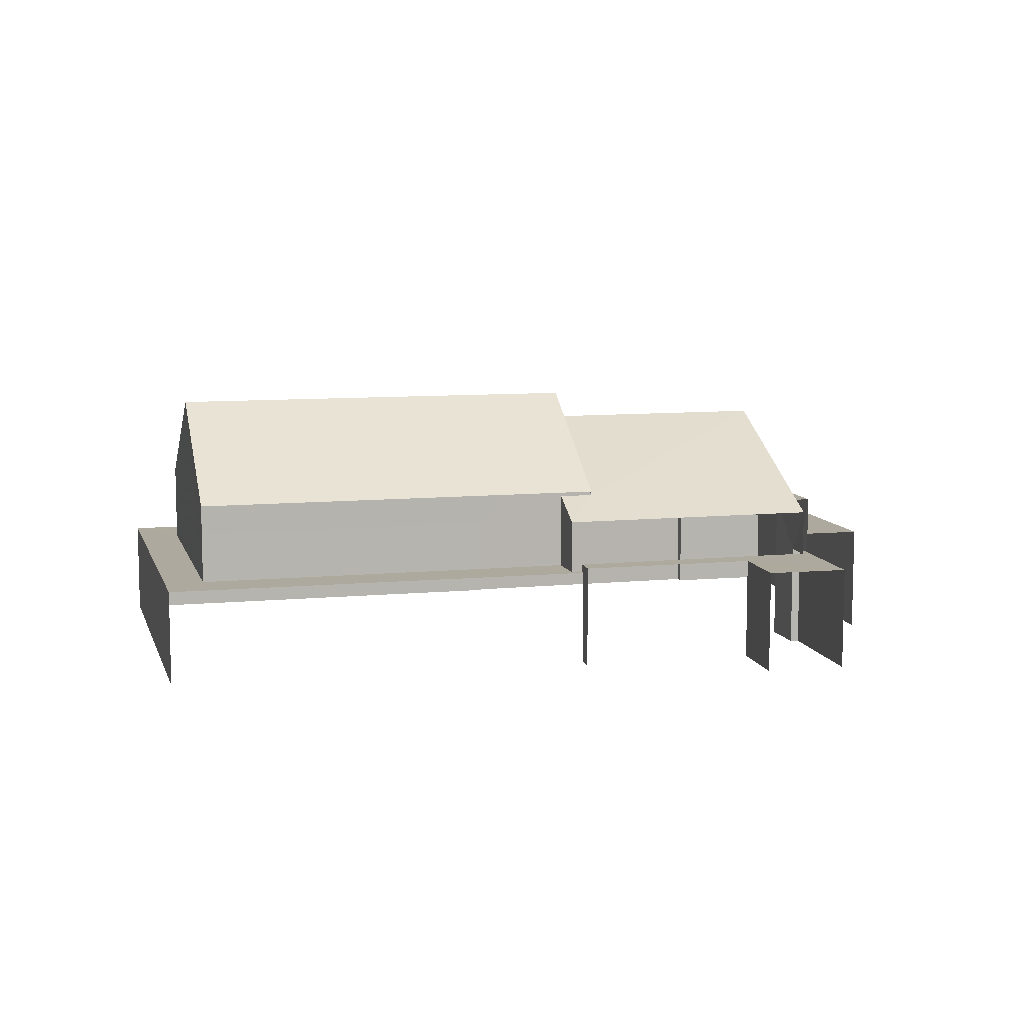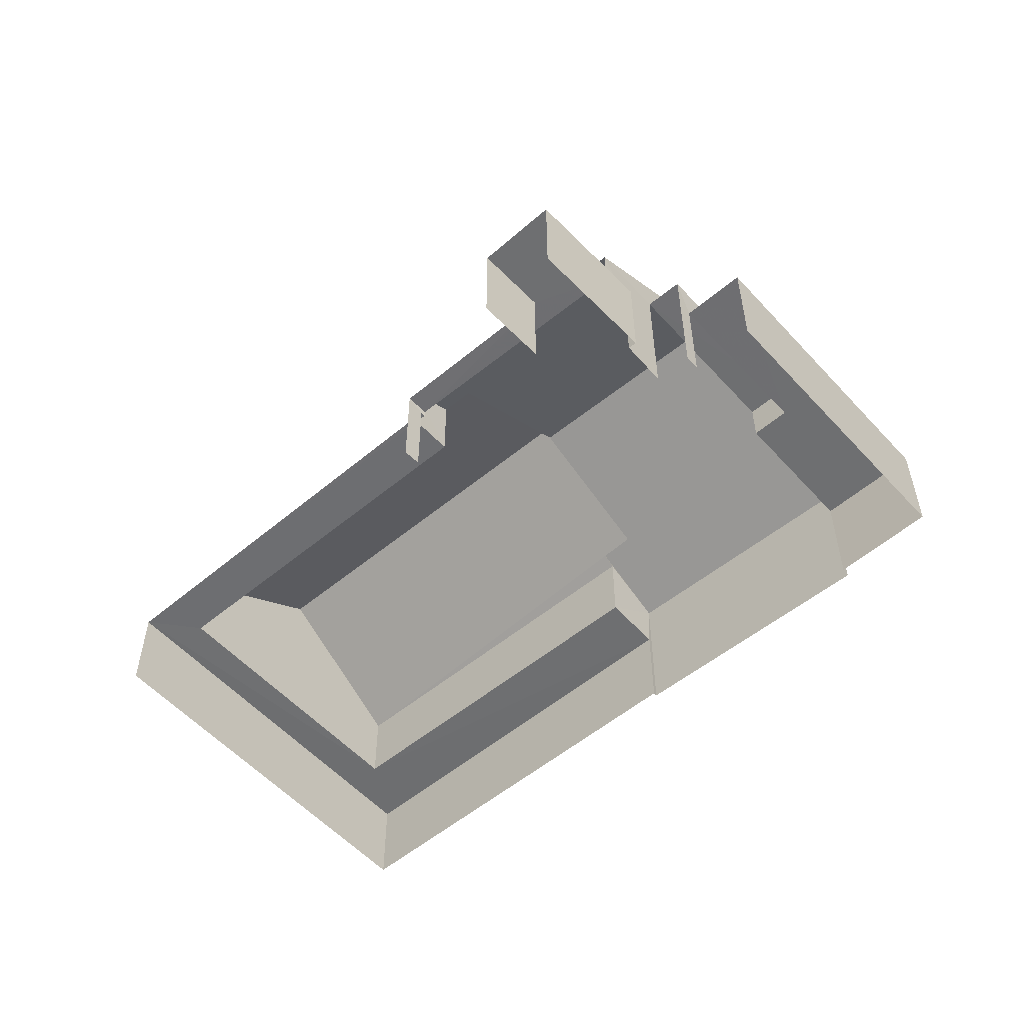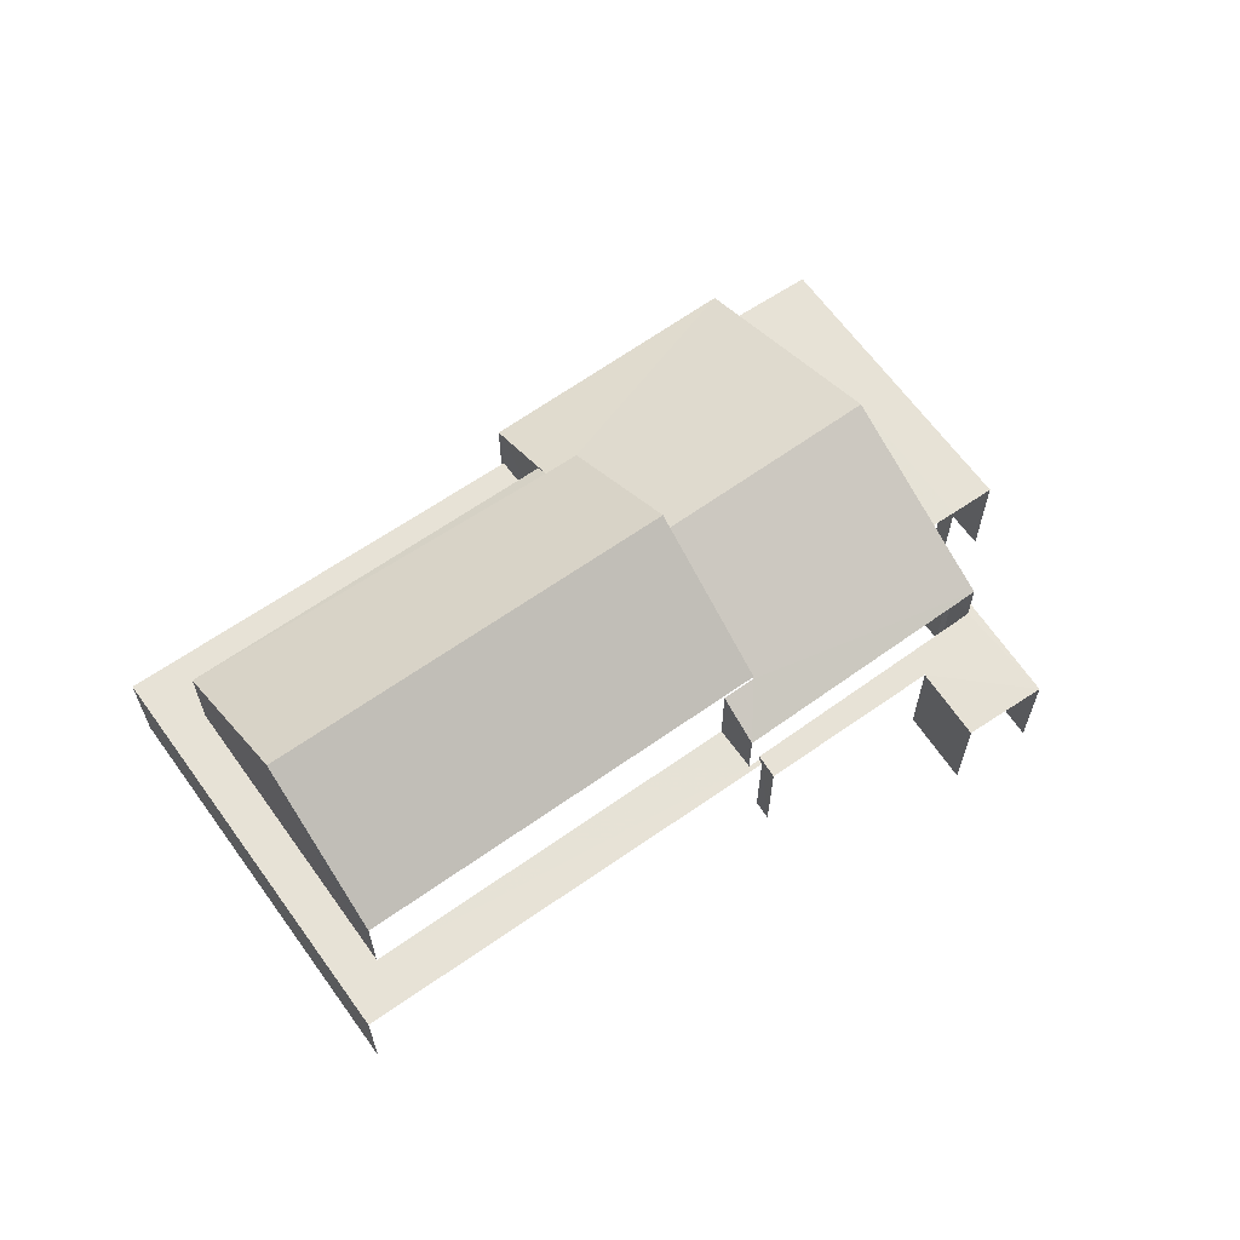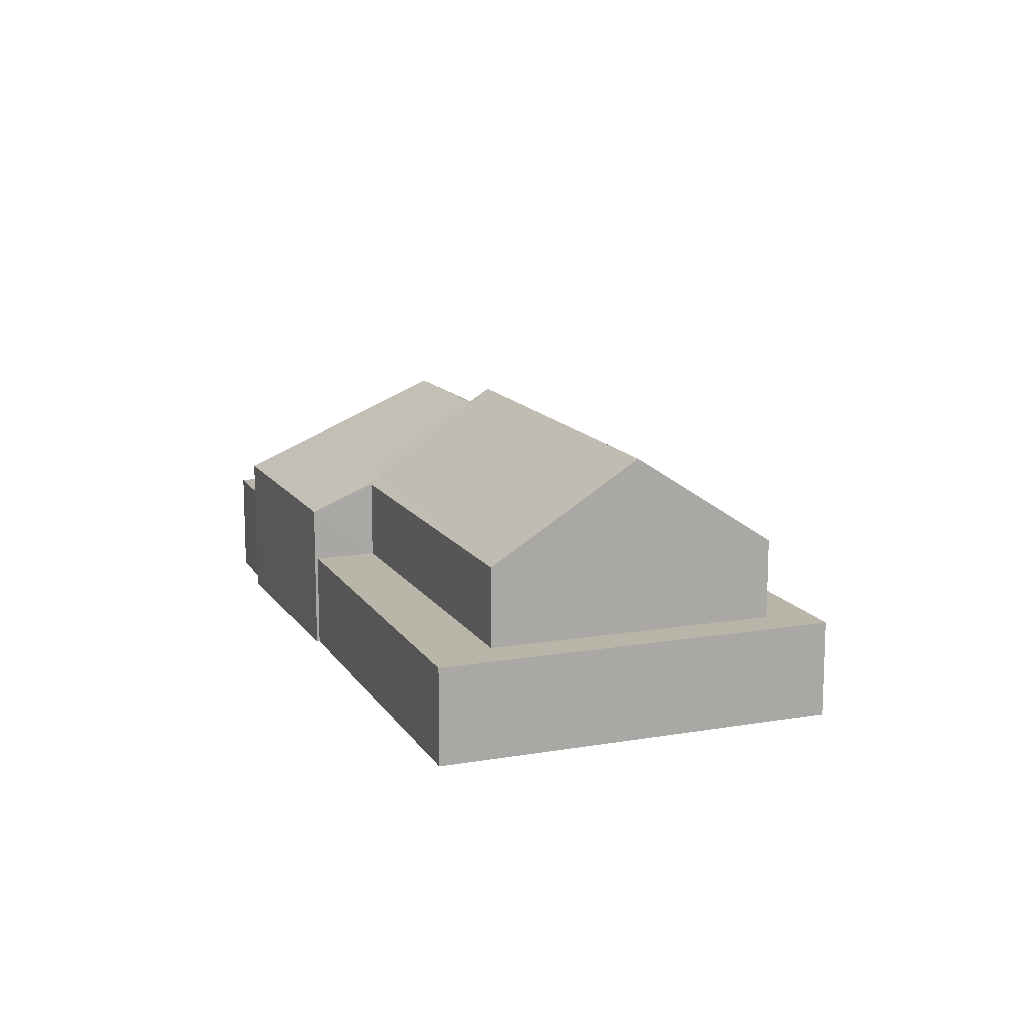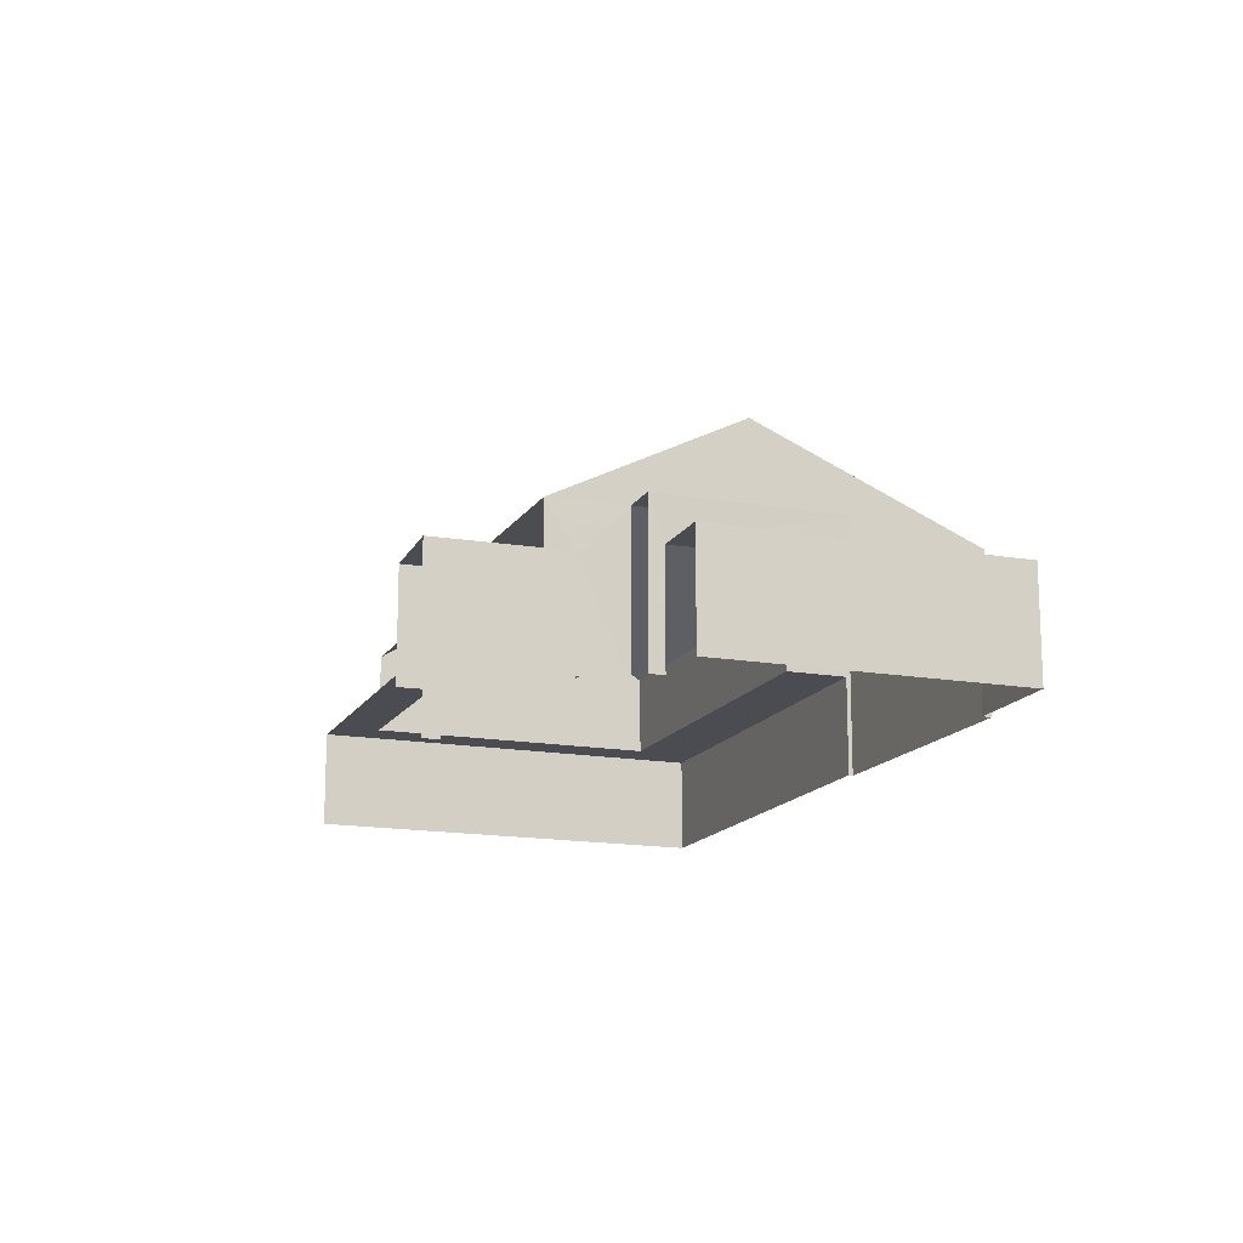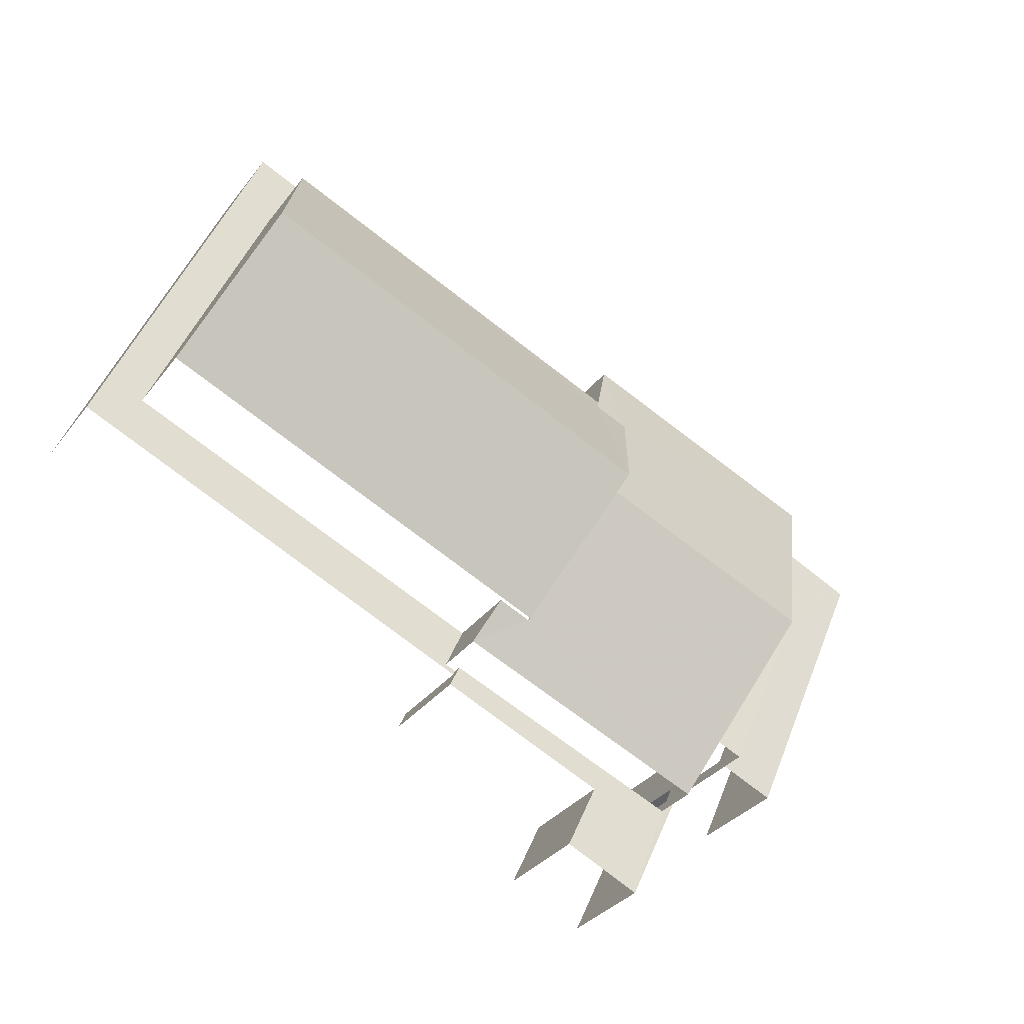
<metadata>
{"format":"obj","ext":"obj","renderer":"f3d","projection":"perspective","resolution":1024,"background":"white","views":[{"elev":9.0,"azim":-37.7,"up":"+Z"},{"elev":-54.5,"azim":18.0,"up":"+Z"},{"elev":63.6,"azim":-58.8,"up":"+Z"},{"elev":13.4,"azim":-134.1,"up":"+Z"},{"elev":-15.3,"azim":46.0,"up":"+Z"},{"elev":-32.6,"azim":-30.8,"up":"+Y"}]}
</metadata>
<code>
v -2.206e+05 -1.253e+05 25.2
v -2.206e+05 -1.253e+05 25.2
v -2.206e+05 -1.253e+05 25.2
v -2.206e+05 -1.253e+05 25.2
v -2.206e+05 -1.253e+05 25.2
v -2.206e+05 -1.253e+05 25.2
v -2.206e+05 -1.253e+05 25.2
v -2.206e+05 -1.253e+05 25.2
v -2.206e+05 -1.253e+05 25.2
v -2.206e+05 -1.253e+05 25.2
v -2.206e+05 -1.253e+05 25.2
v -2.206e+05 -1.253e+05 25.2
v -2.206e+05 -1.253e+05 25.2
v -2.206e+05 -1.253e+05 25.2
v -2.206e+05 -1.253e+05 25.2
v -2.206e+05 -1.253e+05 25.2
v -2.206e+05 -1.253e+05 25.2
v -2.206e+05 -1.253e+05 25.2
v -2.206e+05 -1.253e+05 27.71
v -2.206e+05 -1.253e+05 27.71
v -2.206e+05 -1.253e+05 27.71
v -2.206e+05 -1.253e+05 27.71
v -2.206e+05 -1.253e+05 27.71
v -2.206e+05 -1.253e+05 27.71
v -2.206e+05 -1.253e+05 27.71
v -2.206e+05 -1.253e+05 27.71
v -2.206e+05 -1.253e+05 28.81
v -2.206e+05 -1.253e+05 29.61
v -2.206e+05 -1.253e+05 29.62
v -2.206e+05 -1.253e+05 28.81
v -2.206e+05 -1.253e+05 31.03
v -2.206e+05 -1.253e+05 31.03
v -2.206e+05 -1.253e+05 29.33
v -2.206e+05 -1.253e+05 28.81
v -2.206e+05 -1.253e+05 29.33
v -2.206e+05 -1.253e+05 28.81
v -2.206e+05 -1.253e+05 27.83
v -2.206e+05 -1.253e+05 27.83
v -2.206e+05 -1.253e+05 27.83
v -2.206e+05 -1.253e+05 27.83
v -2.206e+05 -1.253e+05 27.83
v -2.206e+05 -1.253e+05 27.83
v -2.206e+05 -1.253e+05 28.85
v -2.206e+05 -1.253e+05 28.85
v -2.206e+05 -1.253e+05 28.85
v -2.206e+05 -1.253e+05 28.85
v -2.206e+05 -1.253e+05 27.52
v -2.206e+05 -1.253e+05 27.52
v -2.206e+05 -1.253e+05 27.52
v -2.206e+05 -1.253e+05 27.52
v -2.206e+05 -1.253e+05 27.52
v -2.206e+05 -1.253e+05 27.52
v -2.206e+05 -1.253e+05 27.52
v -2.206e+05 -1.253e+05 27.52
v -2.206e+05 -1.253e+05 27.52
v -2.206e+05 -1.253e+05 27.52
v -2.206e+05 -1.253e+05 31.67
v -2.206e+05 -1.253e+05 29.42
v -2.206e+05 -1.253e+05 29.42
v -2.206e+05 -1.253e+05 31.67
v -2.206e+05 -1.253e+05 29.42
v -2.206e+05 -1.253e+05 29.42
f 1 2 3
f 4 5 6
f 2 7 8
f 6 9 10
f 3 2 10
f 11 12 13
f 13 2 8
f 11 14 12
f 4 15 16
f 17 18 12
f 15 6 18
f 15 4 6
f 6 10 18
f 10 2 18
f 12 18 13
f 18 2 13
f 49 22 34
f 34 22 36
f 49 48 22
f 36 22 24
f 20 5 4
f 20 19 5
f 56 33 58
f 58 33 59
f 56 55 33
f 59 33 35
f 23 9 6
f 21 23 6
f 37 14 38
f 37 12 14
f 10 50 3
f 10 47 50
f 43 17 44
f 43 18 17
f 19 20 21
f 22 23 21
f 24 20 25
f 24 25 26
f 22 21 24
f 21 20 24
f 27 28 29
f 27 29 30
f 29 31 30
f 29 32 31
f 33 34 35
f 32 35 31
f 31 35 36
f 35 34 36
f 37 38 39
f 38 40 39
f 39 41 42
f 39 40 41
f 43 44 45
f 46 43 45
f 47 48 49
f 47 49 50
f 50 51 52
f 53 54 51
f 51 54 52
f 49 55 56
f 56 51 50
f 49 56 50
f 57 58 59
f 60 57 59
f 61 62 28
f 62 57 28
f 28 60 29
f 28 57 60
f 17 37 44
f 44 37 45
f 17 12 37
f 45 37 39
f 32 59 35
f 29 60 32
f 32 60 59
f 39 46 45
f 39 42 46
f 2 1 52
f 54 2 52
f 26 15 18
f 13 8 41
f 24 26 36
f 8 30 41
f 42 41 46
f 43 26 18
f 31 36 43
f 30 31 46
f 31 43 46
f 43 36 26
f 41 30 46
f 13 40 11
f 13 41 40
f 19 6 5
f 19 21 6
f 52 1 3
f 50 52 3
f 34 33 55
f 49 34 55
f 15 25 16
f 15 26 25
f 30 8 7
f 27 30 7
f 10 9 47
f 9 23 47
f 47 22 48
f 47 23 22
f 53 51 62
f 61 53 62
f 2 54 7
f 54 27 7
f 27 61 28
f 53 27 54
f 53 61 27
f 62 51 57
f 51 56 57
f 56 58 57
f 20 4 16
f 25 20 16
f 40 14 11
f 40 38 14

</code>
